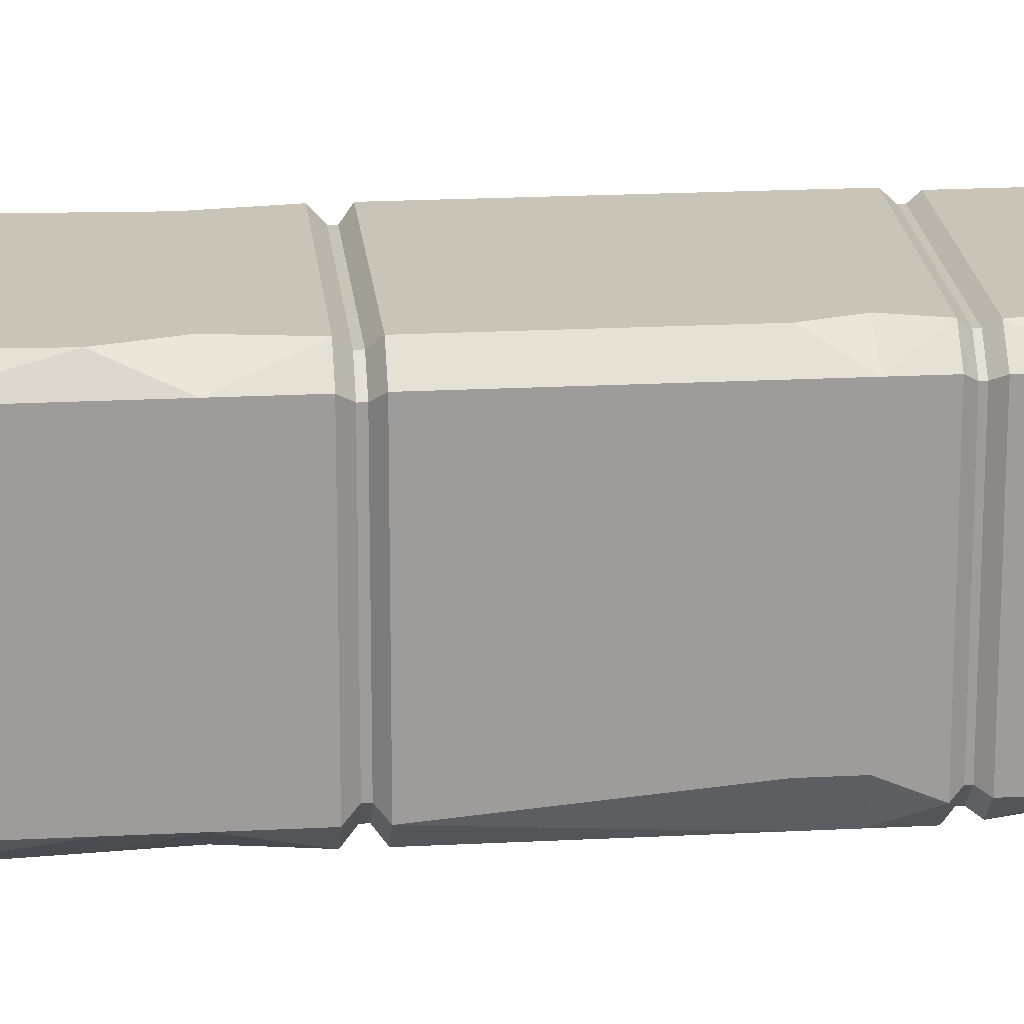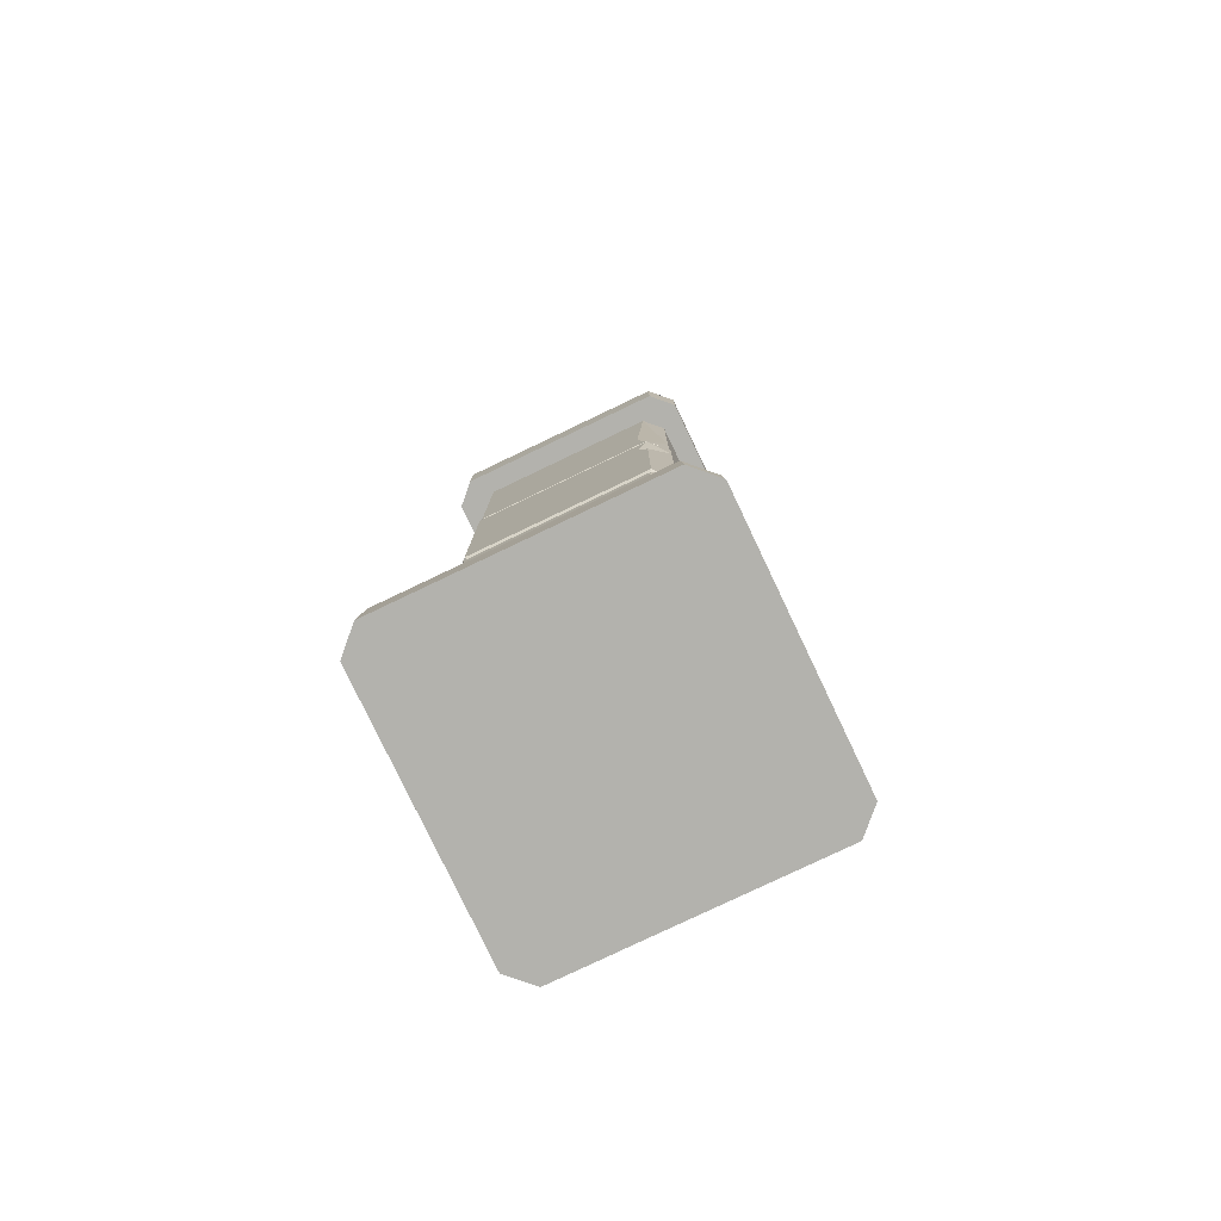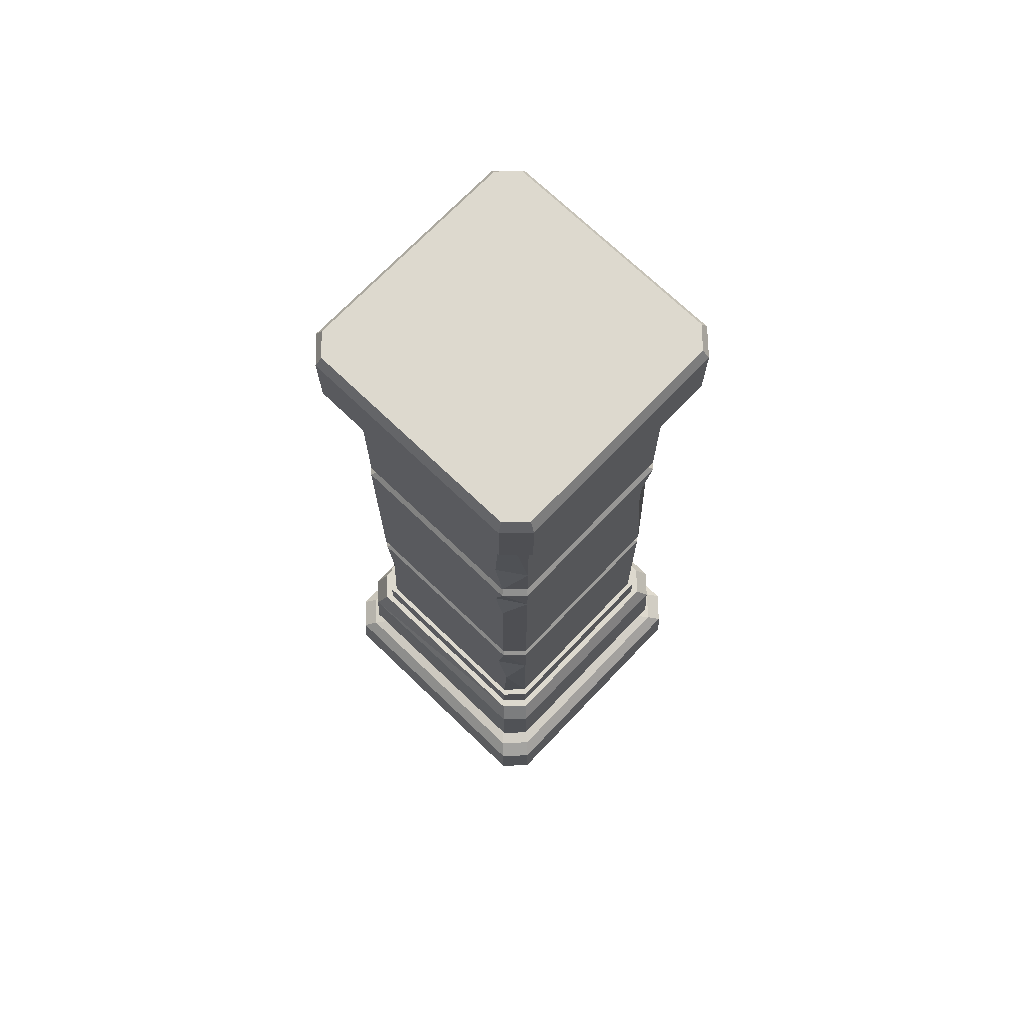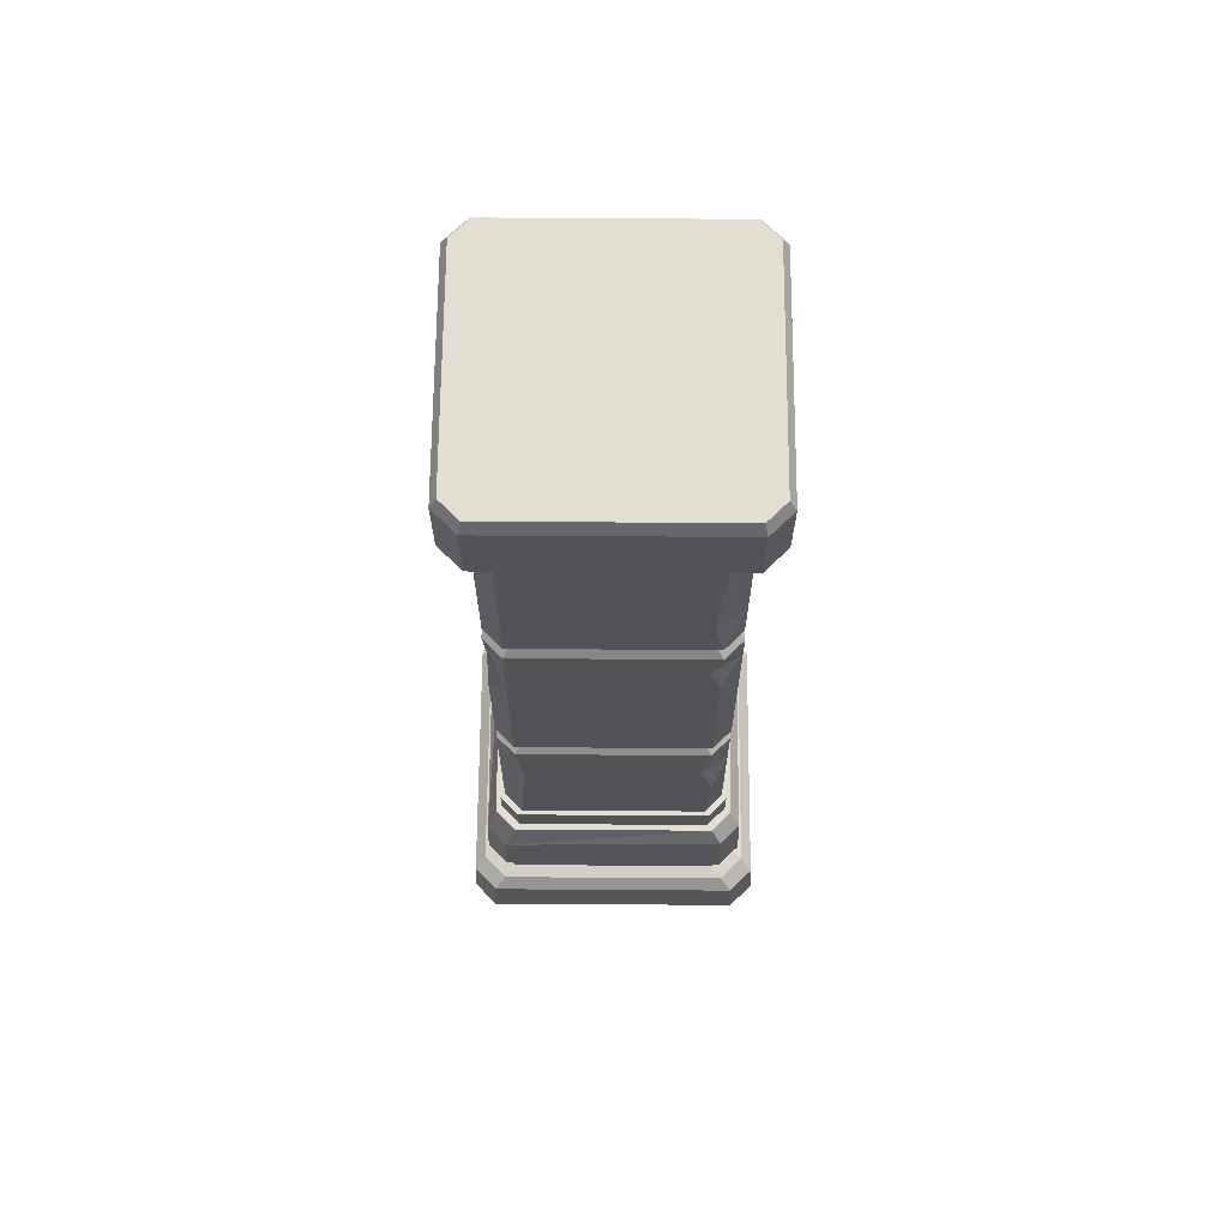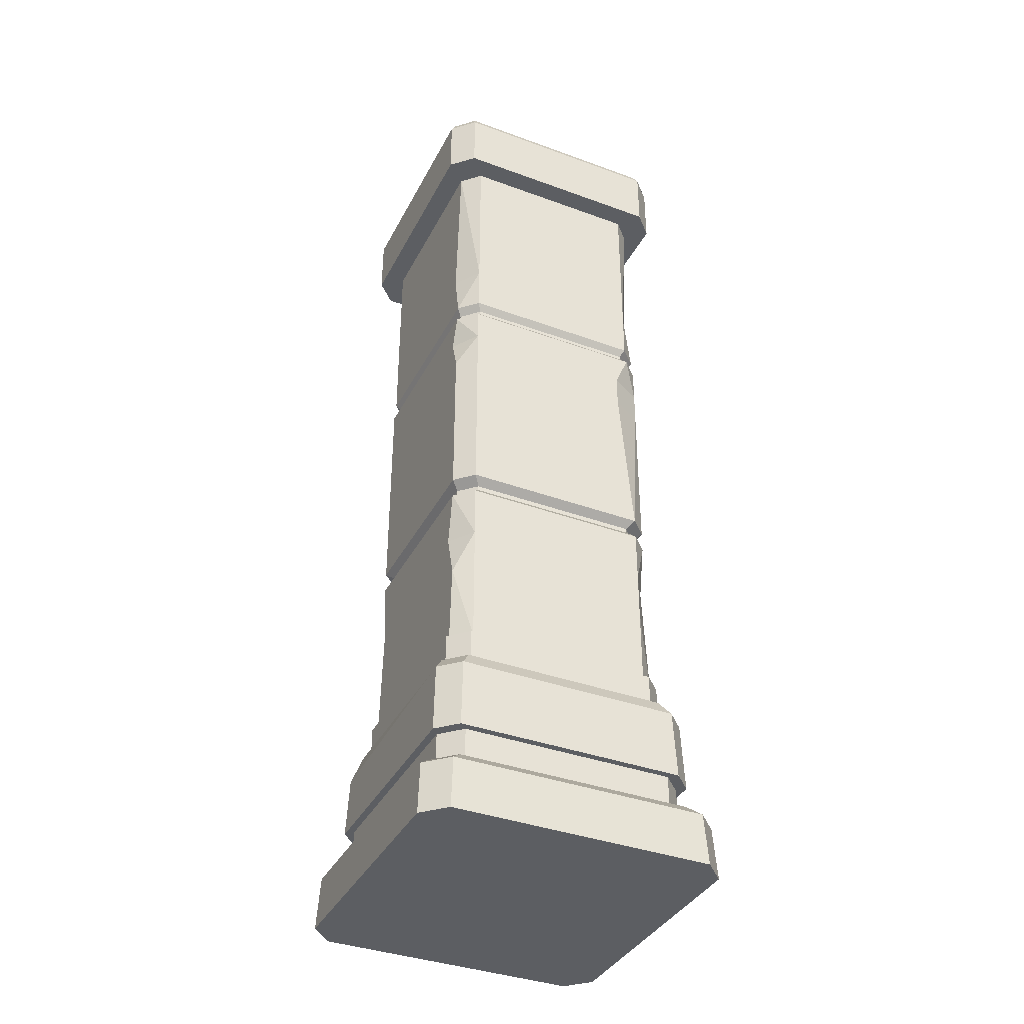
<metadata>
{"format":"obj","ext":"obj","renderer":"f3d","projection":"perspective","resolution":1024,"background":"white","views":[{"elev":20.2,"azim":84.5,"up":"+Z"},{"elev":-79.4,"azim":25.5,"up":"+Y"},{"elev":71.8,"azim":43.8,"up":"+Y"},{"elev":67.6,"azim":0.4,"up":"+Y"},{"elev":-37.8,"azim":65.0,"up":"+Y"}]}
</metadata>
<code>
o Column
v -0.5407 0.5089 -0.4538
v -0.5407 0.5089 0.4538
v 0.5407 0.5089 -0.4538
v 0.5407 0.5089 0.4538
v 0.4538 0.2906 0.5407
v 0.5407 0.2906 0.4538
v 0.5407 0.2906 -0.4538
v 0.4538 0.2906 -0.5407
v -0.4538 0.2906 -0.5407
v -0.5407 0.2906 -0.4538
v -0.5407 0.2906 0.4538
v -0.4538 0.2906 0.5407
v -0.5563 0.008336 0.6521
v -0.6521 0.008336 0.5563
v -0.6521 0.008336 -0.5563
v -0.5563 0.008336 -0.6521
v 0.6521 0.008336 0.5563
v 0.5563 0.008336 0.6521
v 0.5563 0.008336 -0.6521
v 0.6521 0.008336 -0.5563
v -0.5956 0.2774 0.4998
v -0.4998 0.2774 0.5956
v -0.6412 0.2318 0.5454
v -0.5454 0.2318 0.6412
v -0.4998 0.2774 -0.5956
v -0.5956 0.2774 -0.4998
v -0.5454 0.2318 -0.6412
v -0.6412 0.2318 -0.5454
v 0.4998 0.2774 0.5956
v 0.5956 0.2774 0.4998
v 0.5454 0.2318 0.6412
v 0.6412 0.2318 0.5454
v 0.5956 0.2774 -0.4998
v 0.4998 0.2774 -0.5956
v 0.6412 0.2318 -0.5454
v 0.5454 0.2318 -0.6412
v -0.4538 0.5089 0.5407
v 0.4538 0.5089 0.5407
v 0.4538 0.5089 -0.5407
v -0.4538 0.5089 -0.5407
v 0.4161 0.7952 0.4959
v 0.4959 0.7952 0.4161
v 0.4959 0.7952 -0.4161
v 0.4161 0.7952 -0.4959
v -0.4161 0.9337 0.4959
v 0.4161 0.9337 0.4959
v -0.4959 0.9337 -0.4161
v -0.4959 0.9337 0.4161
v 0.4959 0.9337 -0.4161
v 0.4959 0.9337 0.4161
v -0.4161 0.9337 -0.4959
v 0.4161 0.9337 -0.4959
v -0.4872 0.4319 0.5711
v -0.5711 0.4319 0.4872
v -0.5711 0.4319 -0.4872
v -0.4872 0.4319 -0.5711
v 0.5711 0.4319 0.4872
v 0.4872 0.4319 0.5711
v 0.4872 0.4319 -0.5711
v 0.5711 0.4319 -0.4872
v -0.5217 0.7952 0.4378
v -0.4378 0.7952 0.5217
v -0.5616 0.6853 0.4777
v -0.4777 0.6853 0.5616
v -0.4378 0.7952 -0.5217
v -0.5217 0.7952 -0.4378
v -0.4777 0.7293 -0.5616
v -0.5616 0.7293 -0.4777
v 0.4378 0.7952 0.5217
v 0.5217 0.7952 0.4378
v 0.4777 0.7293 0.5616
v 0.5616 0.7293 0.4777
v 0.5217 0.7952 -0.4378
v 0.4378 0.7952 -0.5217
v 0.5616 0.7293 -0.4777
v 0.4777 0.7293 -0.5616
v -0.4161 0.7952 -0.4959
v -0.4959 0.7952 -0.4161
v -0.4959 0.7952 0.4161
v -0.4161 0.7952 0.4959
v -0.3991 0.9337 0.4757
v -0.4757 0.9337 0.3991
v -0.4757 0.9337 -0.3991
v -0.3991 0.9337 -0.4757
v 0.3991 0.9337 -0.4757
v 0.4757 0.9337 -0.3991
v 0.4757 0.9337 0.3991
v 0.3991 0.9337 0.4757
v -0.3991 1.696 0.4757
v -0.4757 1.696 0.3991
v -0.4757 1.696 -0.3991
v -0.3991 1.696 -0.4757
v 0.3991 1.696 -0.4757
v 0.4757 1.696 -0.3991
v 0.4757 1.696 0.3991
v 0.3991 1.696 0.4757
v -0.3702 1.733 0.4411
v -0.4411 1.733 0.3702
v -0.4411 1.733 -0.3702
v -0.3702 1.733 -0.4411
v 0.3702 1.733 -0.4411
v 0.4411 1.733 -0.3702
v 0.4411 1.733 0.3702
v 0.3702 1.733 0.4411
v -0.3702 1.753 0.4411
v -0.4411 1.753 0.3702
v -0.4411 1.753 -0.3702
v -0.3702 1.753 -0.4411
v 0.3702 1.753 -0.4411
v 0.4411 1.753 -0.3702
v 0.4411 1.753 0.3702
v 0.3702 1.753 0.4411
v -0.3992 1.785 0.4757
v -0.4757 1.785 0.3992
v -0.4757 1.785 -0.3992
v -0.3992 1.785 -0.4757
v 0.3992 1.785 -0.4757
v 0.4757 1.785 -0.3992
v 0.4757 1.785 0.3992
v 0.3992 1.785 0.4757
v -0.3992 2.77 0.4757
v -0.4757 2.77 0.3992
v -0.4757 2.77 -0.3992
v -0.3992 2.77 -0.4757
v 0.3992 2.77 -0.4757
v 0.4757 2.77 -0.3992
v 0.4757 2.77 0.3992
v 0.3992 2.77 0.4757
v -0.3769 2.801 0.4491
v -0.4491 2.801 0.3769
v -0.4491 2.801 -0.3769
v -0.3769 2.801 -0.4491
v 0.3769 2.801 -0.4491
v 0.4491 2.801 -0.3769
v 0.4491 2.801 0.3769
v 0.3769 2.801 0.4491
v -0.3769 2.818 0.4491
v -0.4491 2.818 0.3769
v -0.4491 2.818 -0.3769
v -0.3769 2.818 -0.4491
v 0.3769 2.818 -0.4491
v 0.4491 2.818 -0.3769
v 0.4491 2.818 0.3769
v 0.3769 2.818 0.4491
v -0.3946 2.85 0.4702
v -0.4702 2.85 0.3946
v -0.4702 2.85 -0.3946
v -0.3946 2.85 -0.4702
v 0.3946 2.85 -0.4702
v 0.4702 2.85 -0.3946
v 0.4702 2.85 0.3946
v 0.3946 2.85 0.4702
v -0.3946 3.753 0.4702
v -0.4702 3.753 0.3946
v -0.4702 3.753 -0.3946
v -0.3946 3.753 -0.4702
v 0.3946 3.753 -0.4702
v 0.4702 3.753 -0.3946
v 0.4702 3.753 0.3946
v 0.3946 3.753 0.4702
v -0.4729 3.753 0.5636
v -0.5636 3.753 0.4729
v -0.5636 3.753 -0.4729
v -0.4729 3.753 -0.5636
v 0.4729 3.753 -0.5636
v 0.5636 3.753 -0.4729
v 0.5636 3.753 0.4729
v 0.4729 3.753 0.5636
v -0.4729 4.028 0.5636
v -0.4622 4.073 0.5376
v -0.5376 4.073 0.4622
v -0.5636 4.028 0.4729
v -0.5636 4.028 -0.4729
v -0.5376 4.073 -0.4622
v -0.4622 4.073 -0.5376
v -0.4729 4.028 -0.5636
v 0.4729 4.028 -0.5636
v 0.4622 4.073 -0.5376
v 0.5376 4.073 -0.4622
v 0.5636 4.028 -0.4729
v 0.5636 4.028 0.4729
v 0.5376 4.073 0.4622
v 0.4622 4.073 0.5376
v 0.4729 4.028 0.5636
v 0.4757 1.467 -0.3991
v 0.4757 1.467 0.3991
v 0.362 1.467 0.4757
v -0.37 1.452 0.4757
v 0.3568 1.467 -0.4757
v -0.4757 1.467 0.3991
v -0.3991 1.467 -0.4757
v -0.4757 1.467 -0.3991
v 0.4757 2.487 -0.3392
v 0.4757 2.487 0.3992
v 0.3992 2.487 0.4757
v -0.3992 2.293 0.4757
v 0.3992 2.487 -0.4757
v -0.4757 2.293 0.3992
v -0.3992 2.293 -0.4757
v -0.4757 2.293 -0.3992
v 0.4757 2.628 -0.3392
v 0.3553 2.628 0.4757
v 0.3992 2.628 -0.4757
v -0.3992 2.435 -0.4757
v 0.4757 2.628 0.3992
v -0.3992 2.435 0.4757
v -0.4757 2.435 0.3263
v -0.4757 2.435 -0.3992
v 0.4702 3.054 -0.3946
v 0.4702 3.054 0.3946
v 0.3553 3.054 0.4702
v -0.3946 3.054 0.4702
v 0.3367 3.054 -0.4702
v -0.4702 3.054 0.3946
v -0.3946 3.054 -0.4702
v -0.4702 3.054 -0.3946
v 0.4757 1.275 0.3991
v -0.3805 1.266 0.4757
v -0.4757 1.275 0.3991
v -0.4757 1.275 -0.3991
v 0.4757 1.275 -0.3991
v 0.4174 1.275 0.4757
v 0.372 1.275 -0.4757
v -0.3991 1.275 -0.4757
f 34 27 25
f 22 31 29
f 27 19 16
f 31 13 18
f 35 17 20
f 30 7 6
f 30 35 33
f 26 23 21
f 23 15 14
f 22 23 24
f 27 26 25
f 35 34 33
f 31 30 29
f 32 18 17
f 14 24 23
f 16 28 27
f 20 36 35
f 20 18 14
f 29 12 22
f 30 5 29
f 33 8 7
f 25 8 34
f 26 11 10
f 26 9 25
f 21 12 11
f 38 4 1
f 74 67 65
f 69 64 71
f 67 59 56
f 58 64 53
f 75 57 60
f 70 75 73
f 66 63 61
f 63 55 54
f 64 61 63
f 65 68 66
f 75 74 73
f 69 72 70
f 72 58 57
f 54 64 63
f 56 68 67
f 60 76 75
f 53 54 60
f 73 42 70
f 69 80 62
f 62 79 61
f 66 77 65
f 61 78 66
f 65 44 74
f 74 43 73
f 70 41 69
f 185 95 186
f 91 100 92
f 187 89 188
f 185 93 94
f 190 89 90
f 189 92 93
f 190 91 192
f 186 96 187
f 192 92 191
f 94 103 95
f 96 97 89
f 94 101 102
f 90 97 98
f 92 101 93
f 90 99 91
f 95 104 96
f 110 117 118
f 201 127 205
f 106 113 114
f 108 117 109
f 106 115 107
f 111 120 112
f 107 116 108
f 110 119 111
f 112 113 105
f 128 135 136
f 202 121 206
f 203 126 201
f 206 122 207
f 203 124 125
f 207 123 208
f 205 128 202
f 208 124 204
f 124 131 132
f 126 135 127
f 128 129 121
f 125 134 126
f 121 130 122
f 124 133 125
f 122 131 123
f 144 145 137
f 209 159 210
f 141 150 142
f 137 146 138
f 140 149 141
f 138 147 139
f 144 151 152
f 140 147 148
f 142 151 143
f 211 153 212
f 209 157 158
f 212 154 214
f 213 156 157
f 214 155 216
f 210 160 211
f 216 156 215
f 220 191 224
f 222 186 187
f 219 192 220
f 224 189 223
f 219 188 190
f 223 185 221
f 218 187 188
f 221 186 217
f 115 199 116
f 119 195 120
f 114 200 115
f 117 199 197
f 113 198 114
f 118 197 193
f 120 196 113
f 119 193 194
f 200 204 199
f 195 205 202
f 200 207 208
f 197 204 203
f 198 206 207
f 197 201 193
f 195 206 196
f 193 205 194
f 147 215 148
f 152 210 211
f 146 216 147
f 148 213 149
f 145 214 146
f 149 209 150
f 145 211 212
f 150 210 151
f 86 217 87
f 88 218 81
f 85 221 86
f 82 218 219
f 84 223 85
f 82 220 83
f 87 222 88
f 83 224 84
f 34 36 27
f 22 24 31
f 27 36 19
f 31 24 13
f 35 32 17
f 30 33 7
f 30 32 35
f 26 28 23
f 23 28 15
f 22 21 23
f 27 28 26
f 35 36 34
f 31 32 30
f 32 31 18
f 14 13 24
f 16 15 28
f 20 19 36
f 14 15 16
f 16 19 20
f 20 17 18
f 18 13 14
f 14 16 20
f 29 5 12
f 30 6 5
f 33 34 8
f 25 9 8
f 26 21 11
f 26 10 9
f 21 22 12
f 4 3 39
f 39 40 4
f 40 1 4
f 1 2 37
f 37 38 1
f 74 76 67
f 69 62 64
f 67 76 59
f 58 71 64
f 75 72 57
f 70 72 75
f 66 68 63
f 63 68 55
f 64 62 61
f 65 67 68
f 75 76 74
f 69 71 72
f 72 71 58
f 54 53 64
f 56 55 68
f 60 59 76
f 54 55 56
f 56 59 54
f 59 60 54
f 60 57 58
f 58 53 60
f 73 43 42
f 69 41 80
f 62 80 79
f 66 78 77
f 61 79 78
f 65 77 44
f 74 44 43
f 70 42 41
f 185 94 95
f 91 99 100
f 187 96 89
f 185 189 93
f 190 188 89
f 189 191 92
f 190 90 91
f 186 95 96
f 192 91 92
f 94 102 103
f 96 104 97
f 94 93 101
f 90 89 97
f 92 100 101
f 90 98 99
f 95 103 104
f 110 109 117
f 201 126 127
f 106 105 113
f 108 116 117
f 106 114 115
f 111 119 120
f 107 115 116
f 110 118 119
f 112 120 113
f 128 127 135
f 202 128 121
f 203 125 126
f 206 121 122
f 203 204 124
f 207 122 123
f 205 127 128
f 208 123 124
f 124 123 131
f 126 134 135
f 128 136 129
f 125 133 134
f 121 129 130
f 124 132 133
f 122 130 131
f 144 152 145
f 209 158 159
f 141 149 150
f 137 145 146
f 140 148 149
f 138 146 147
f 144 143 151
f 140 139 147
f 142 150 151
f 211 160 153
f 209 213 157
f 212 153 154
f 213 215 156
f 214 154 155
f 210 159 160
f 216 155 156
f 220 192 191
f 222 217 186
f 219 190 192
f 224 191 189
f 219 218 188
f 223 189 185
f 218 222 187
f 221 185 186
f 115 200 199
f 119 194 195
f 114 198 200
f 117 116 199
f 113 196 198
f 118 117 197
f 120 195 196
f 119 118 193
f 200 208 204
f 195 194 205
f 200 198 207
f 197 199 204
f 198 196 206
f 197 203 201
f 195 202 206
f 193 201 205
f 147 216 215
f 152 151 210
f 146 214 216
f 148 215 213
f 145 212 214
f 149 213 209
f 145 152 211
f 150 209 210
f 86 221 217
f 88 222 218
f 85 223 221
f 82 81 218
f 84 224 223
f 82 219 220
f 87 217 222
f 83 220 224
f 8 3 7
f 5 37 12
f 11 1 10
f 7 4 6
f 9 39 8
f 10 40 9
f 6 38 5
f 12 2 11
f 79 47 78
f 42 46 41
f 78 51 77
f 77 52 44
f 41 45 80
f 44 49 43
f 80 48 79
f 47 84 51
f 43 50 42
f 51 85 52
f 46 81 45
f 52 86 49
f 45 82 48
f 49 87 50
f 48 83 47
f 50 88 46
f 100 109 101
f 98 107 99
f 103 112 104
f 99 108 100
f 102 111 103
f 104 105 97
f 101 110 102
f 97 106 98
f 132 141 133
f 130 139 131
f 135 144 136
f 131 140 132
f 134 143 135
f 136 137 129
f 133 142 134
f 129 138 130
f 155 162 163
f 162 173 163
f 159 168 160
f 155 164 156
f 159 166 167
f 153 168 161
f 157 166 158
f 153 162 154
f 157 164 165
f 168 169 161
f 165 180 166
f 163 176 164
f 164 177 165
f 167 184 168
f 161 172 162
f 166 181 167
f 170 172 169
f 175 173 174
f 178 180 177
f 183 181 182
f 170 184 183
f 174 172 171
f 180 182 181
f 176 178 177
f 174 171 179
f 8 39 3
f 5 38 37
f 11 2 1
f 7 3 4
f 9 40 39
f 10 1 40
f 6 4 38
f 12 37 2
f 79 48 47
f 42 50 46
f 78 47 51
f 77 51 52
f 41 46 45
f 44 52 49
f 80 45 48
f 47 83 84
f 43 49 50
f 51 84 85
f 46 88 81
f 52 85 86
f 45 81 82
f 49 86 87
f 48 82 83
f 50 87 88
f 100 108 109
f 98 106 107
f 103 111 112
f 99 107 108
f 102 110 111
f 104 112 105
f 101 109 110
f 97 105 106
f 132 140 141
f 130 138 139
f 135 143 144
f 131 139 140
f 134 142 143
f 136 144 137
f 133 141 142
f 129 137 138
f 155 154 162
f 162 172 173
f 159 167 168
f 155 163 164
f 159 158 166
f 153 160 168
f 157 165 166
f 153 161 162
f 157 156 164
f 168 184 169
f 165 177 180
f 163 173 176
f 164 176 177
f 167 181 184
f 161 169 172
f 166 180 181
f 170 171 172
f 175 176 173
f 178 179 180
f 183 184 181
f 170 169 184
f 174 173 172
f 180 179 182
f 176 175 178
f 171 170 183
f 183 182 171
f 182 179 171
f 179 178 175
f 175 174 179

</code>
